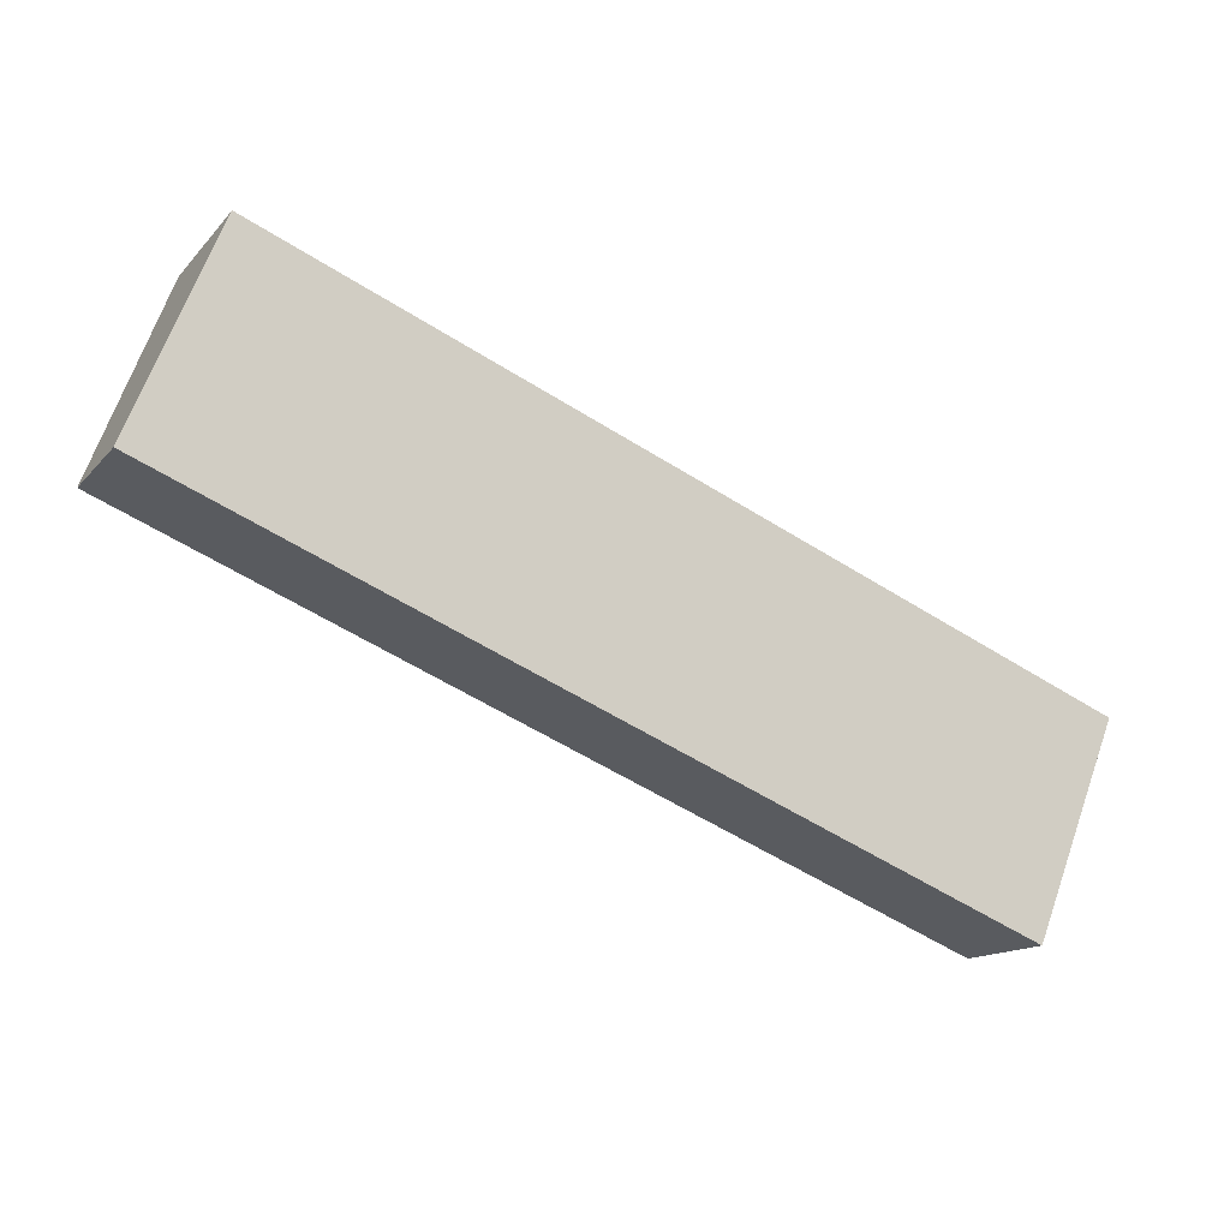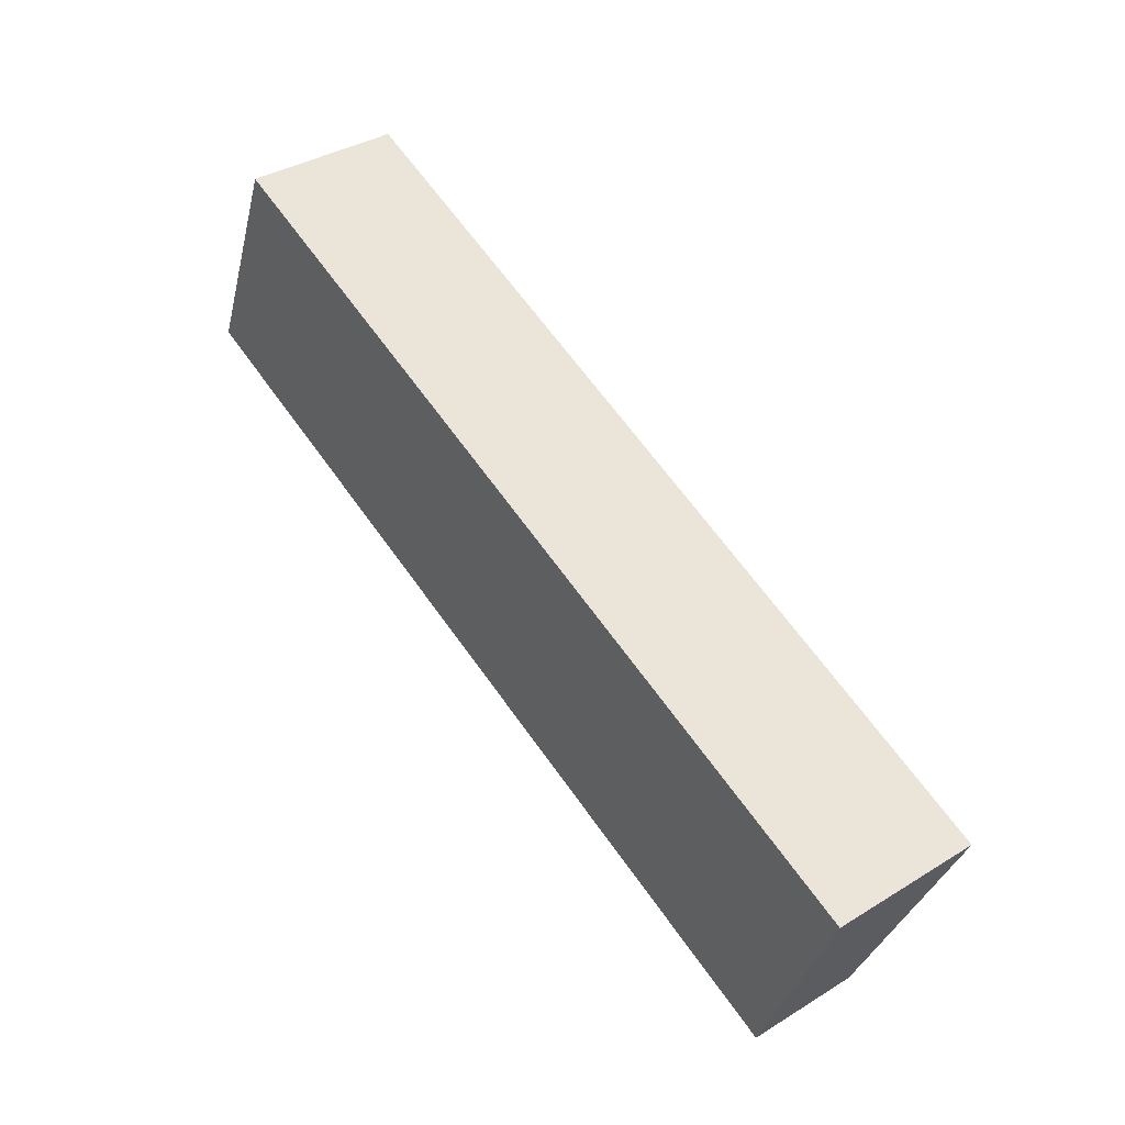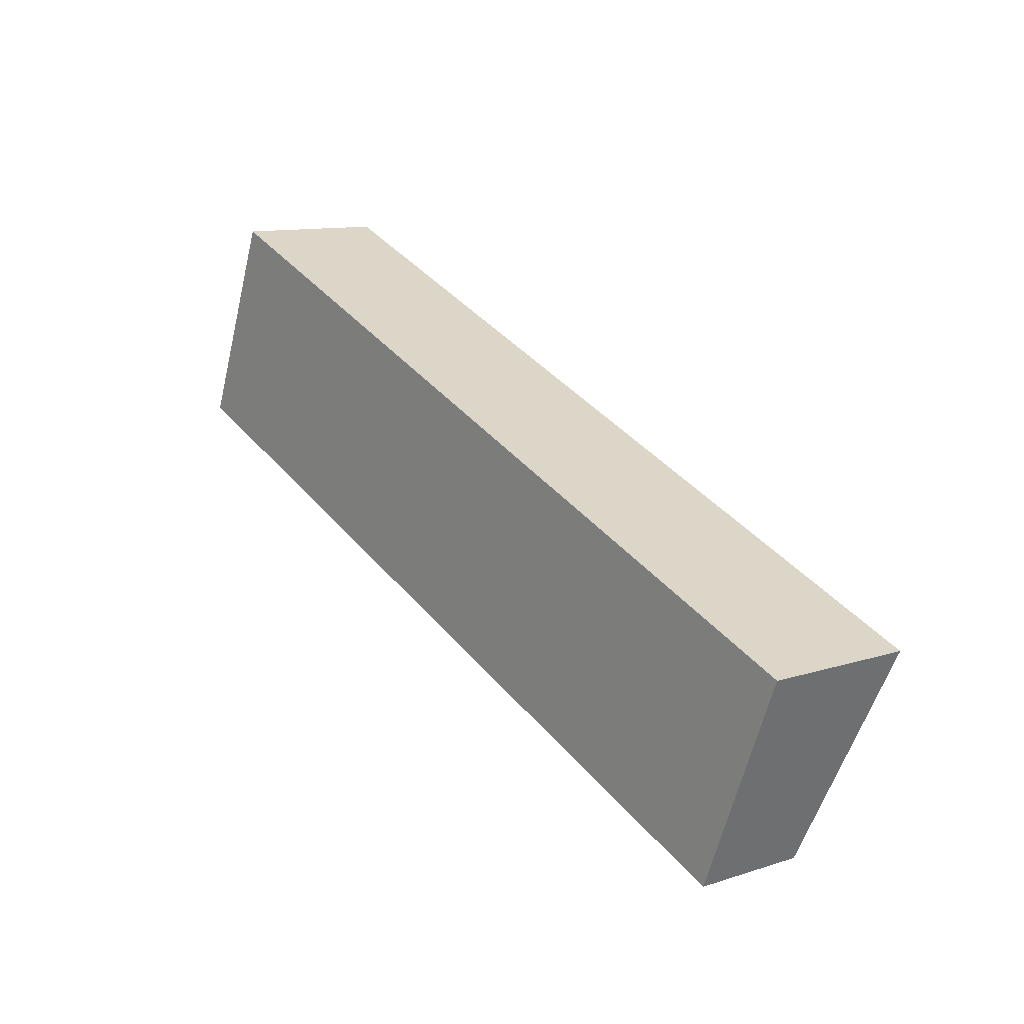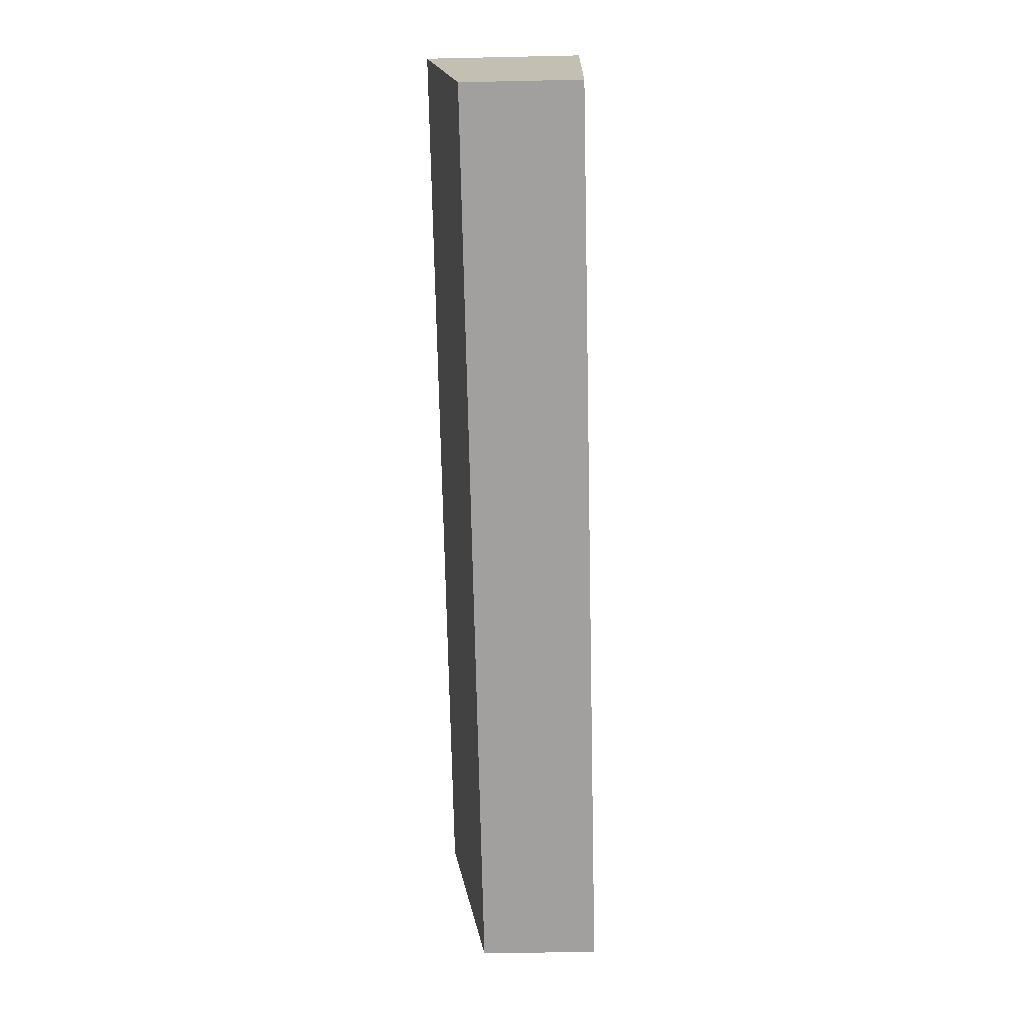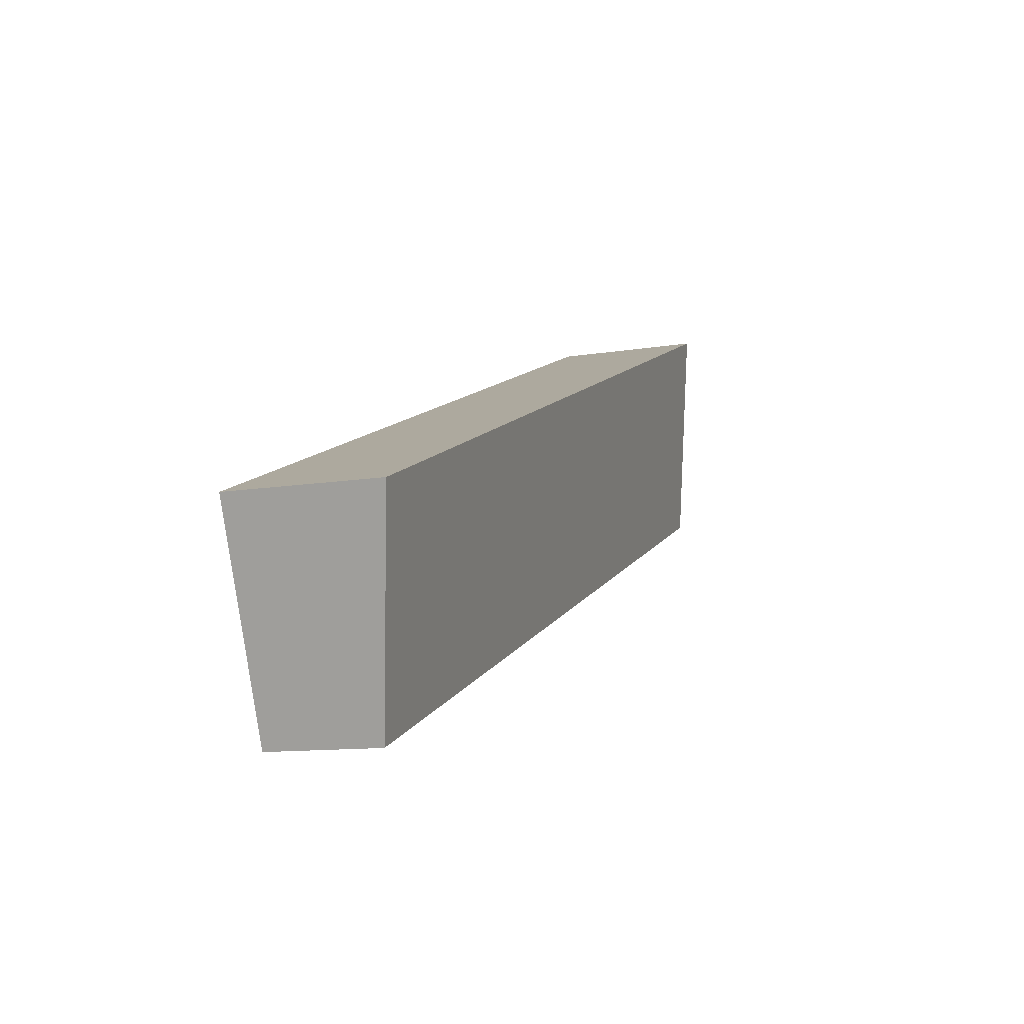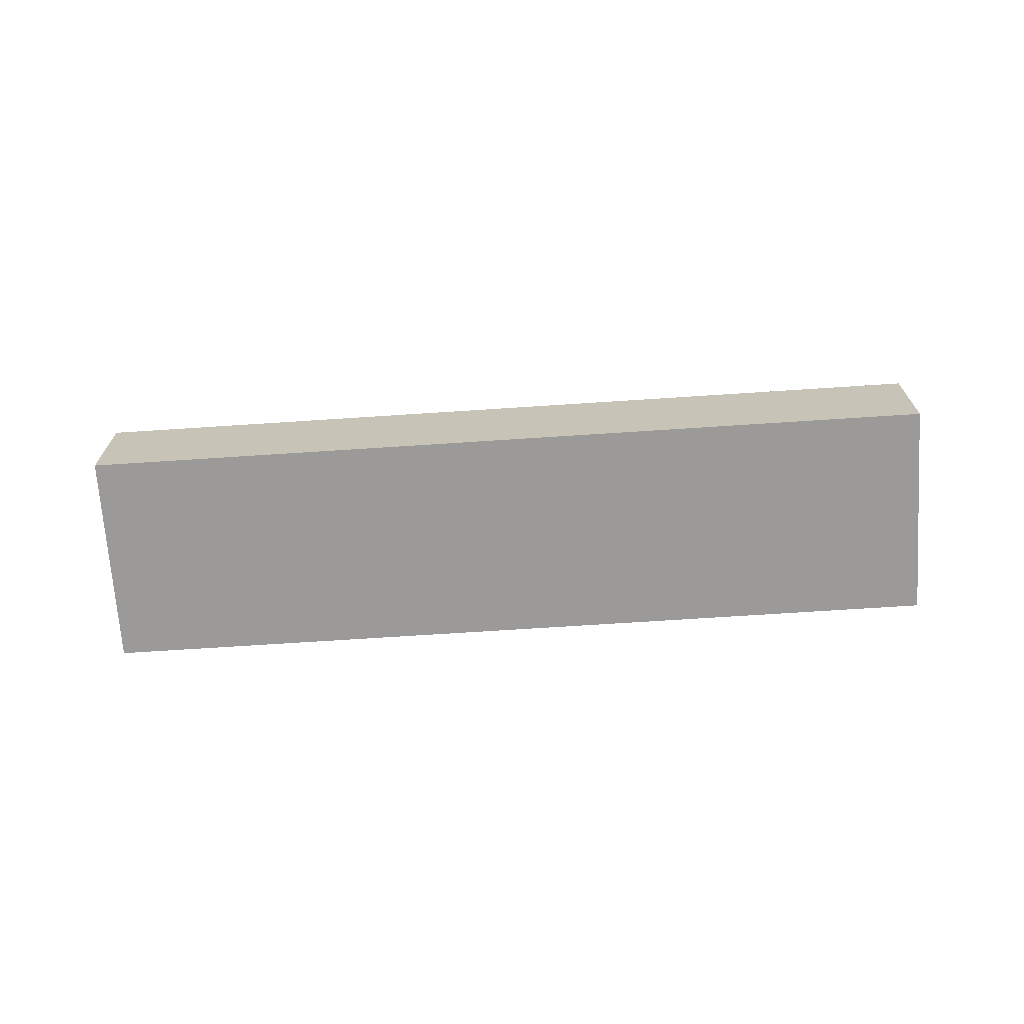
<metadata>
{"format":"obj","ext":"obj","renderer":"f3d","projection":"perspective","resolution":1024,"background":"white","views":[{"elev":-14.3,"azim":-25.7,"up":"+Z"},{"elev":37.1,"azim":51.6,"up":"+Z"},{"elev":11.3,"azim":51.9,"up":"+Z"},{"elev":-49.9,"azim":-88.6,"up":"+Z"},{"elev":-11.4,"azim":112.1,"up":"+Z"},{"elev":-69.4,"azim":-154.3,"up":"+Y"}]}
</metadata>
<code>
v  26.38 3.641 -10.62
v  2.67 4.876 6.635
v  29.05 4.876 -3.982
v  0.205 3.735 0.509
v  0 3.641 2.229e-16
v  2.67 -4.063e-16 6.635
v  29.05 2.438e-16 -3.982
v  26.38 6.501e-16 -10.62
v  0 0 0
v  0.205 -3.117e-17 0.509
g defaultobject
f 1 2 3
f 2 1 4
f 4 1 5
f 6 3 2
f 3 6 7
f 7 1 3
f 1 7 8
f 8 5 1
f 5 8 9
f 4 6 2
f 6 4 5
f 6 5 10
f 10 5 9
f 10 7 6
f 7 10 8
f 8 10 9

</code>
